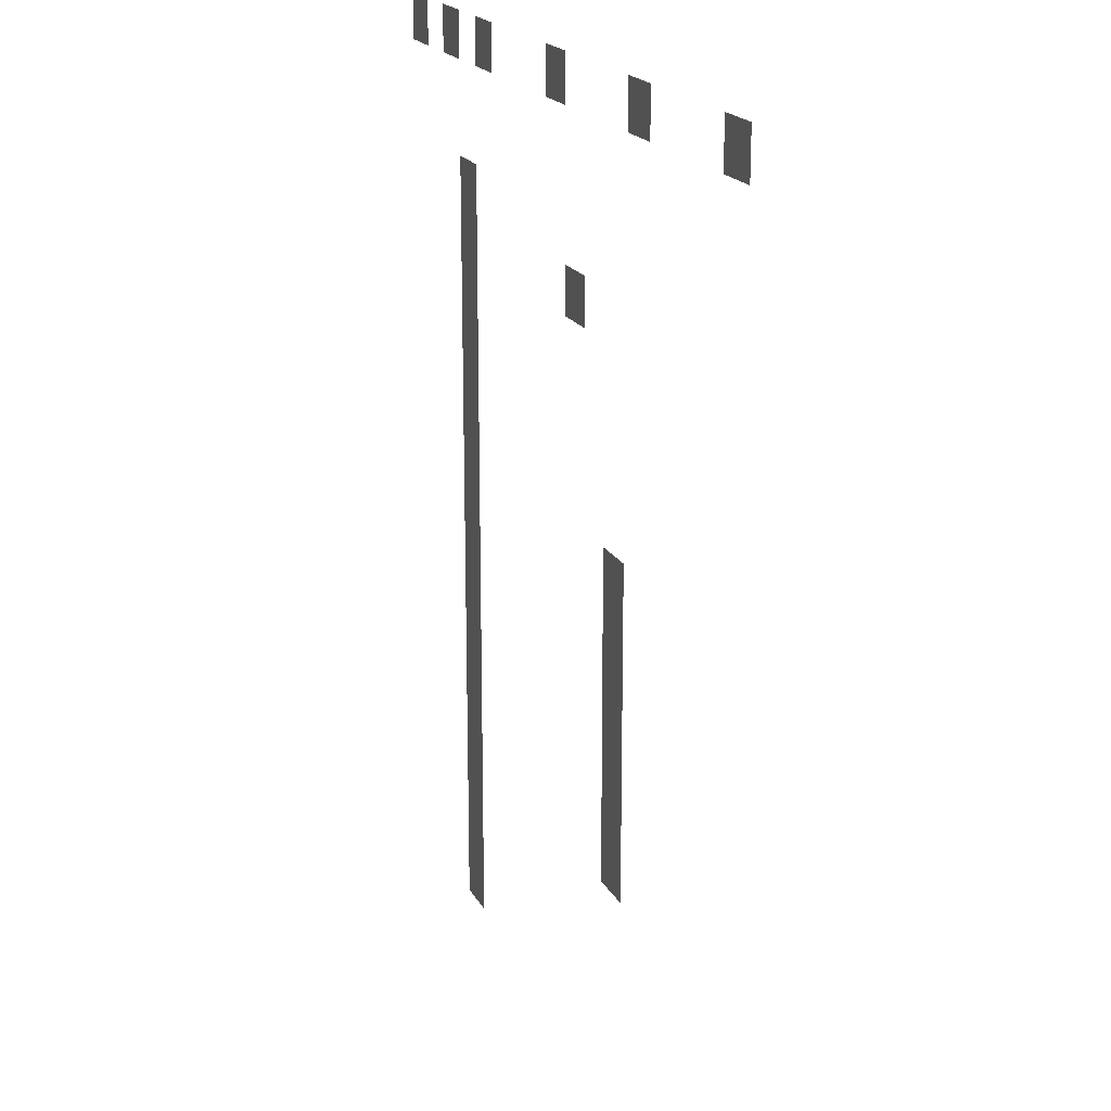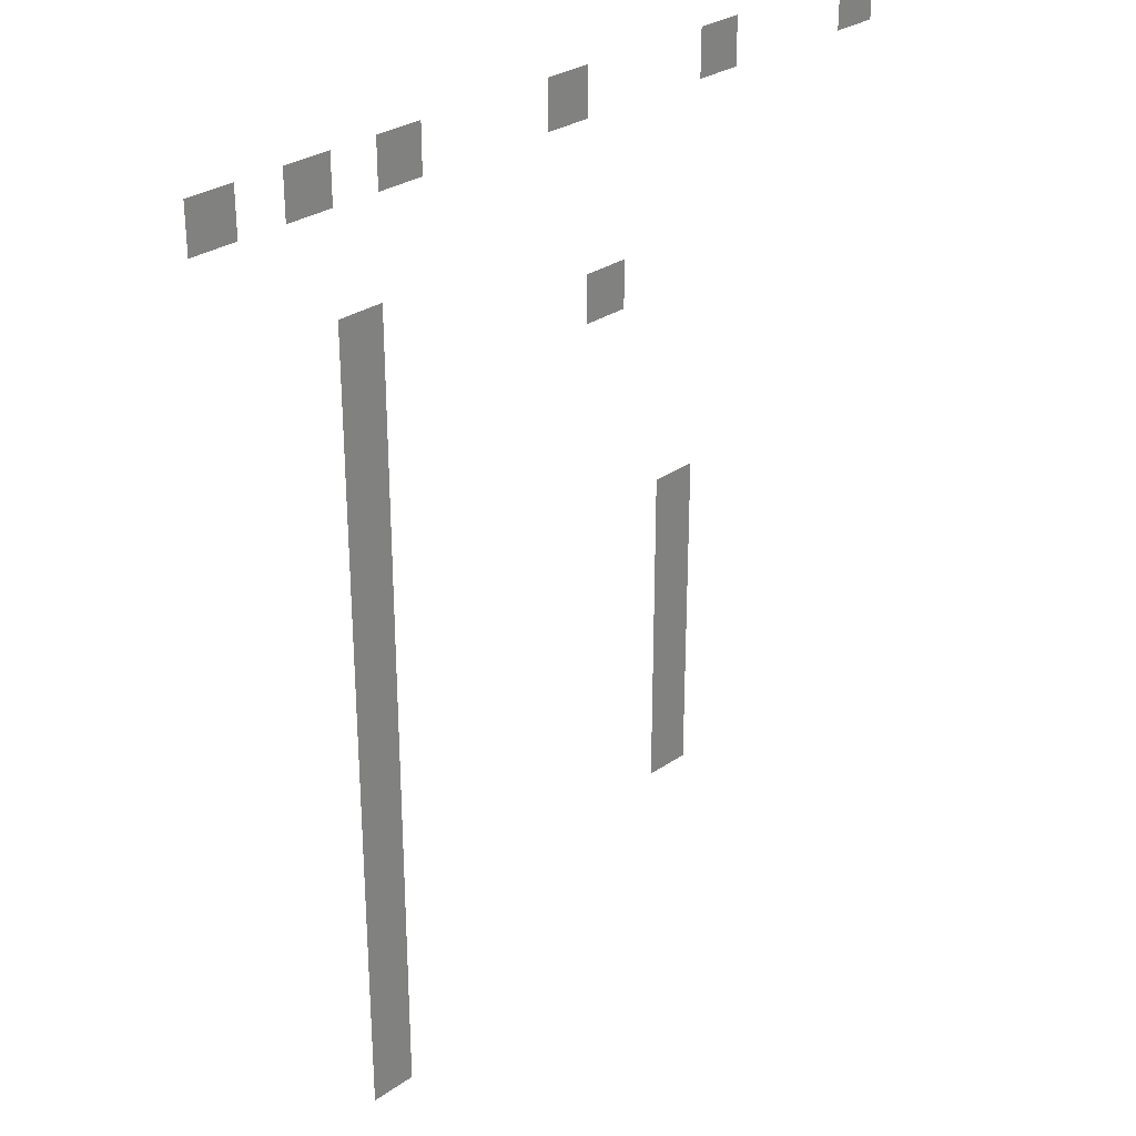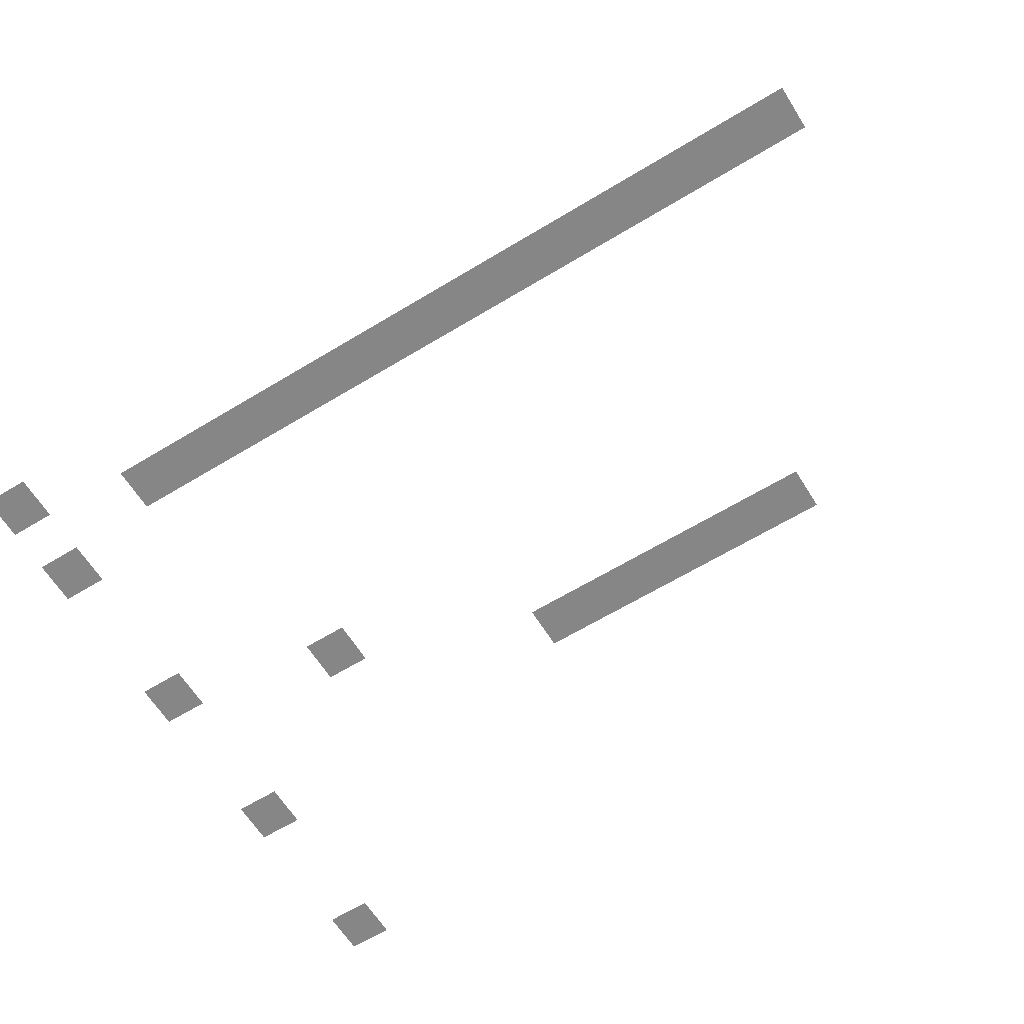
<metadata>
{"format":"obj","ext":"obj","renderer":"f3d","projection":"perspective","resolution":1024,"background":"white","views":[{"elev":19.6,"azim":68.9,"up":"+Y"},{"elev":29.5,"azim":-45.5,"up":"+Y"},{"elev":-62.2,"azim":-58.2,"up":"+Z"}]}
</metadata>
<code>
v -896 -720 0
v -912 -720 0
v -912 -704 0
v -896 -704 0
v -960 -720 0
v -976 -720 0
v -976 -704 0
v -960 -704 0
v -1024 -720 0
v -1040 -720 0
v -1040 -704 0
v -1024 -704 0
v -1088 -720 0
v -1104 -720 0
v -1104 -704 0
v -1088 -704 0
v -1120 -720 0
v -1136 -720 0
v -1136 -704 0
v -1120 -704 0
v -1152 -720 0
v -1168 -720 0
v -1168 -704 0
v -1152 -704 0
v -1104 -768 0
v -1120 -768 0
v -1120 -752 0
v -1104 -752 0
v -1008 -784 0
v -1024 -784 0
v -1024 -768 0
v -1008 -768 0
v -1104 -784 0
v -1120 -784 0
v -1120 -768 0
v -1104 -768 0
v -1104 -800 0
v -1120 -800 0
v -1120 -784 0
v -1104 -784 0
v -1104 -816 0
v -1120 -816 0
v -1120 -800 0
v -1104 -800 0
v -1104 -832 0
v -1120 -832 0
v -1120 -816 0
v -1104 -816 0
v -1104 -848 0
v -1120 -848 0
v -1120 -832 0
v -1104 -832 0
v -976 -864 0
v -992 -864 0
v -992 -848 0
v -976 -848 0
v -1104 -864 0
v -1120 -864 0
v -1120 -848 0
v -1104 -848 0
v -976 -880 0
v -992 -880 0
v -992 -864 0
v -976 -864 0
v -1104 -880 0
v -1120 -880 0
v -1120 -864 0
v -1104 -864 0
v -976 -896 0
v -992 -896 0
v -992 -880 0
v -976 -880 0
v -1104 -896 0
v -1120 -896 0
v -1120 -880 0
v -1104 -880 0
v -976 -912 0
v -992 -912 0
v -992 -896 0
v -976 -896 0
v -1104 -912 0
v -1120 -912 0
v -1120 -896 0
v -1104 -896 0
v -976 -928 0
v -992 -928 0
v -992 -912 0
v -976 -912 0
v -1104 -928 0
v -1120 -928 0
v -1120 -912 0
v -1104 -912 0
v -976 -944 0
v -992 -944 0
v -992 -928 0
v -976 -928 0
v -1104 -944 0
v -1120 -944 0
v -1120 -928 0
v -1104 -928 0
v -976 -960 0
v -992 -960 0
v -992 -944 0
v -976 -944 0
v -1104 -960 0
v -1120 -960 0
v -1120 -944 0
v -1104 -944 0
v -1104 -976 0
v -1120 -976 0
v -1120 -960 0
v -1104 -960 0
v -1104 -992 0
v -1120 -992 0
v -1120 -976 0
v -1104 -976 0
v -1104 -1008 0
v -1120 -1008 0
v -1120 -992 0
v -1104 -992 0
v -1104 -1024 0
v -1120 -1024 0
v -1120 -1008 0
v -1104 -1008 0
g mapateste_mesh_0011
f 1 2 3 4
f 5 6 7 8
f 9 10 11 12
f 13 14 15 16
f 17 18 19 20
f 21 22 23 24
f 25 26 27 28
f 29 30 31 32
f 33 34 35 36
f 37 38 39 40
f 41 42 43 44
f 45 46 47 48
f 49 50 51 52
f 53 54 55 56
f 57 58 59 60
f 61 62 63 64
f 65 66 67 68
f 69 70 71 72
f 73 74 75 76
f 77 78 79 80
f 81 82 83 84
f 85 86 87 88
f 89 90 91 92
f 93 94 95 96
f 97 98 99 100
f 101 102 103 104
f 105 106 107 108
f 109 110 111 112
f 113 114 115 116
f 117 118 119 120
f 121 122 123 124

</code>
